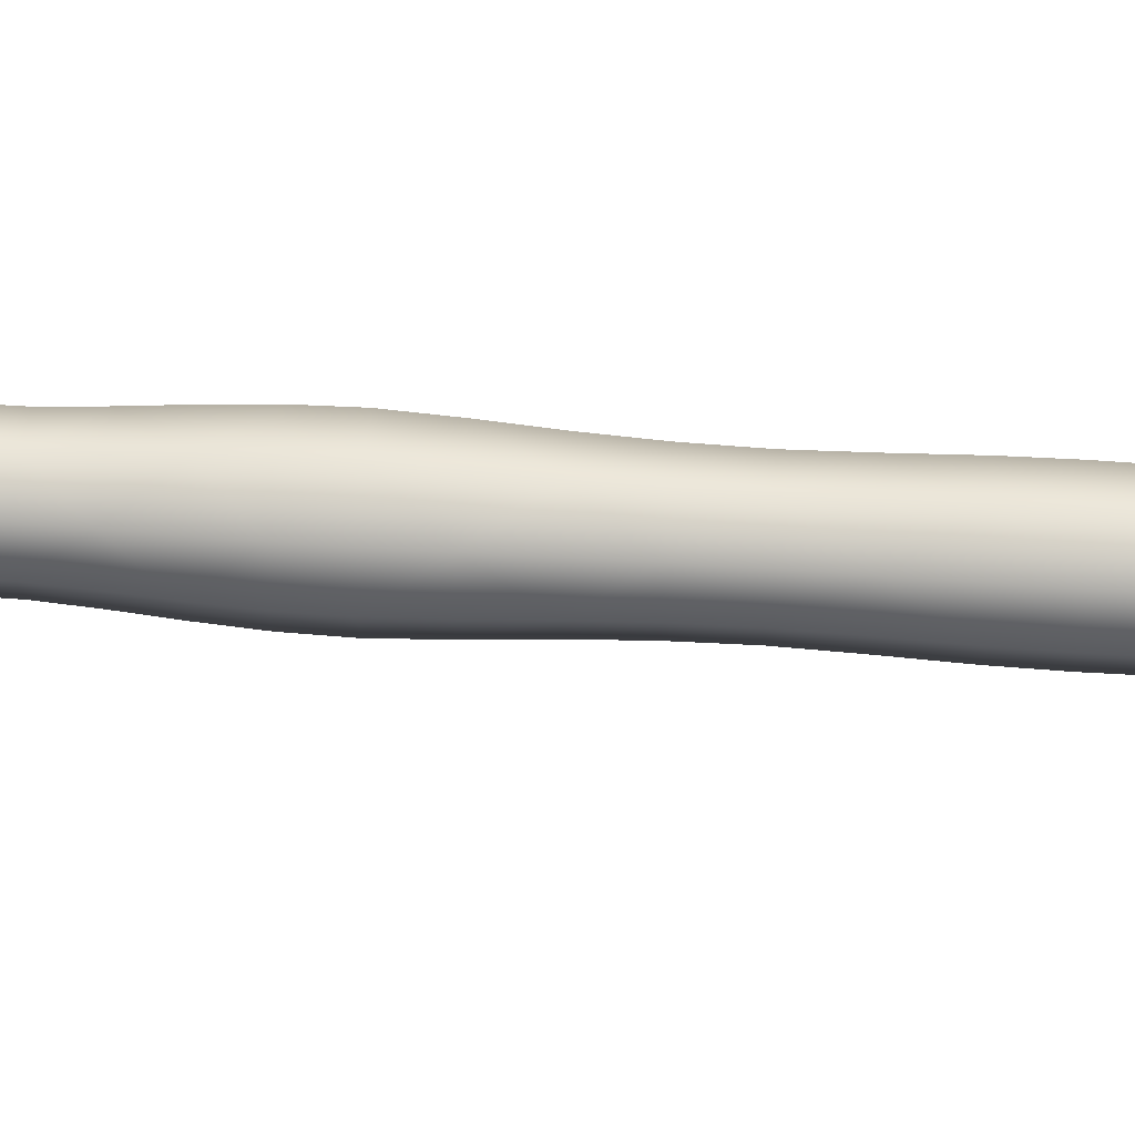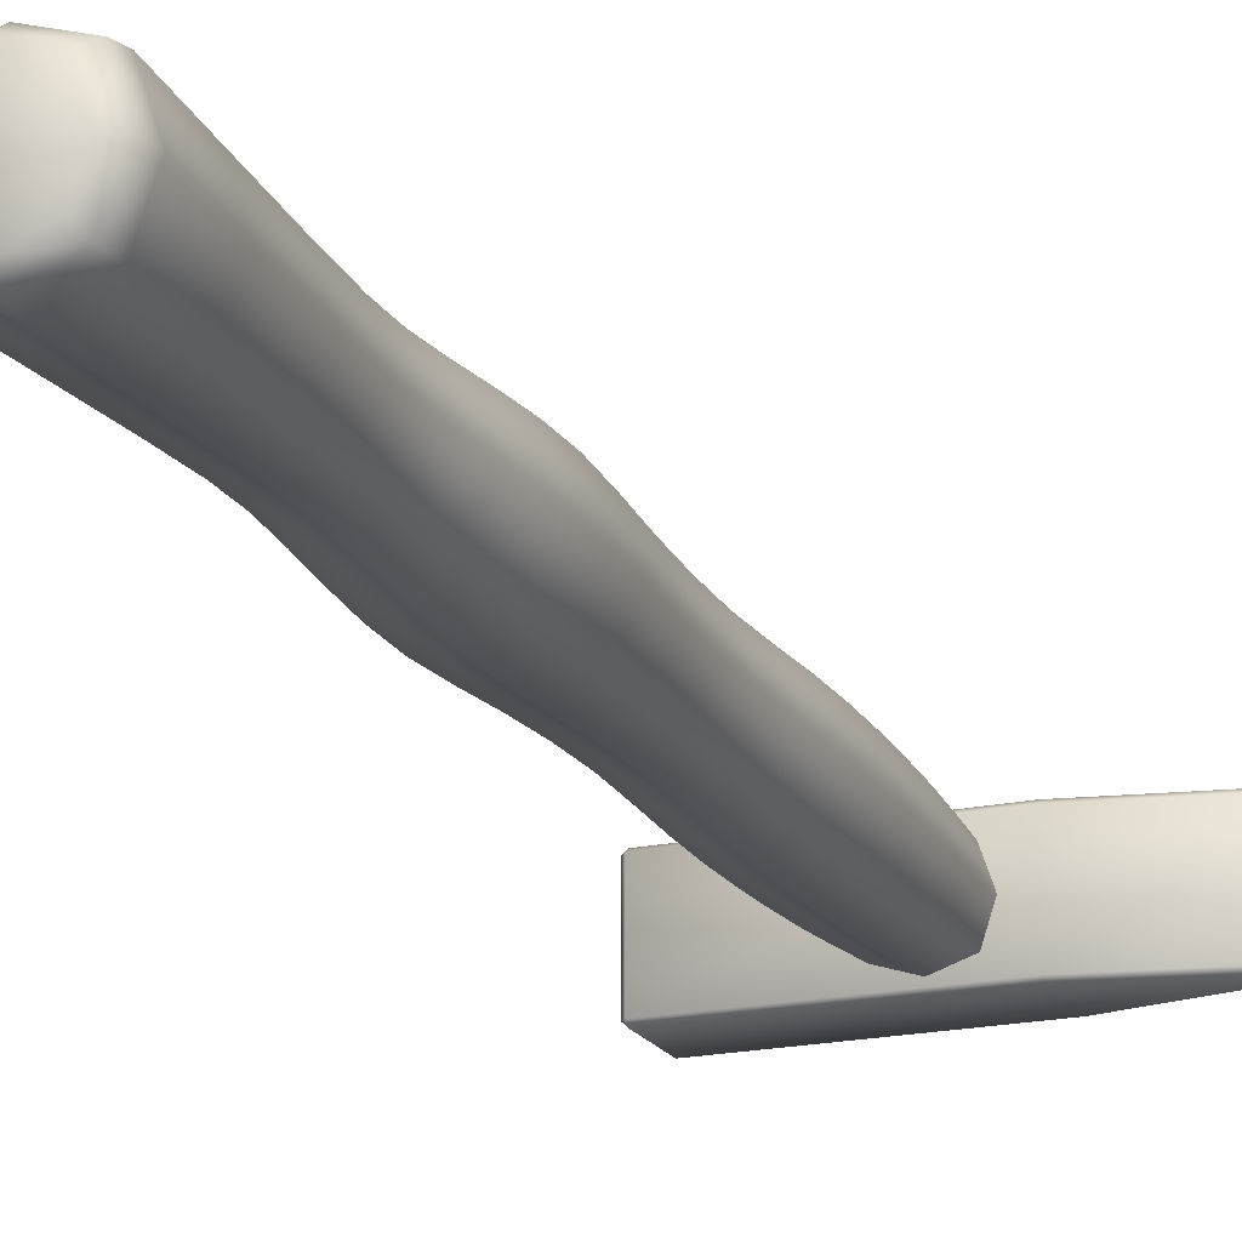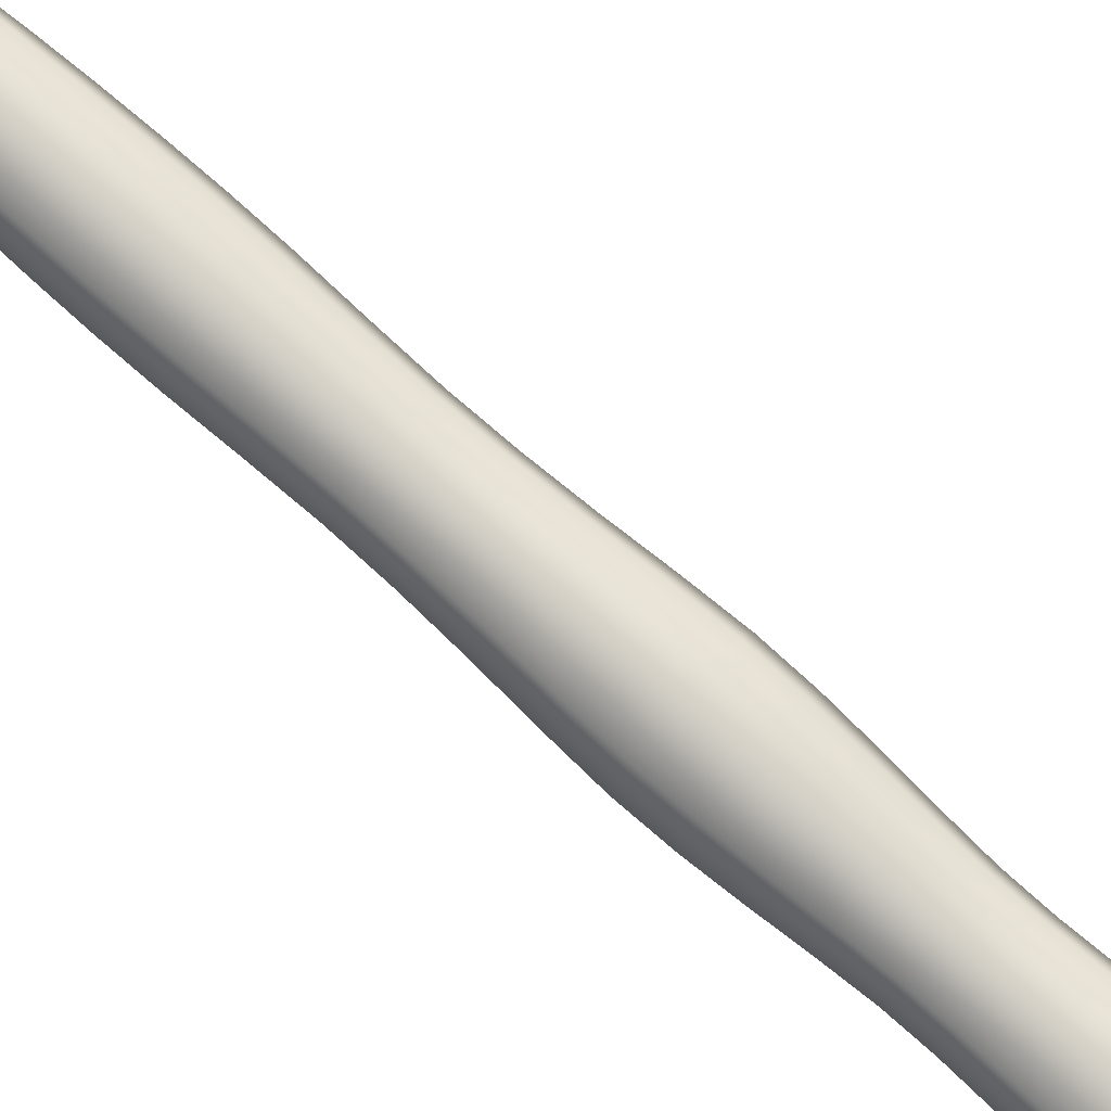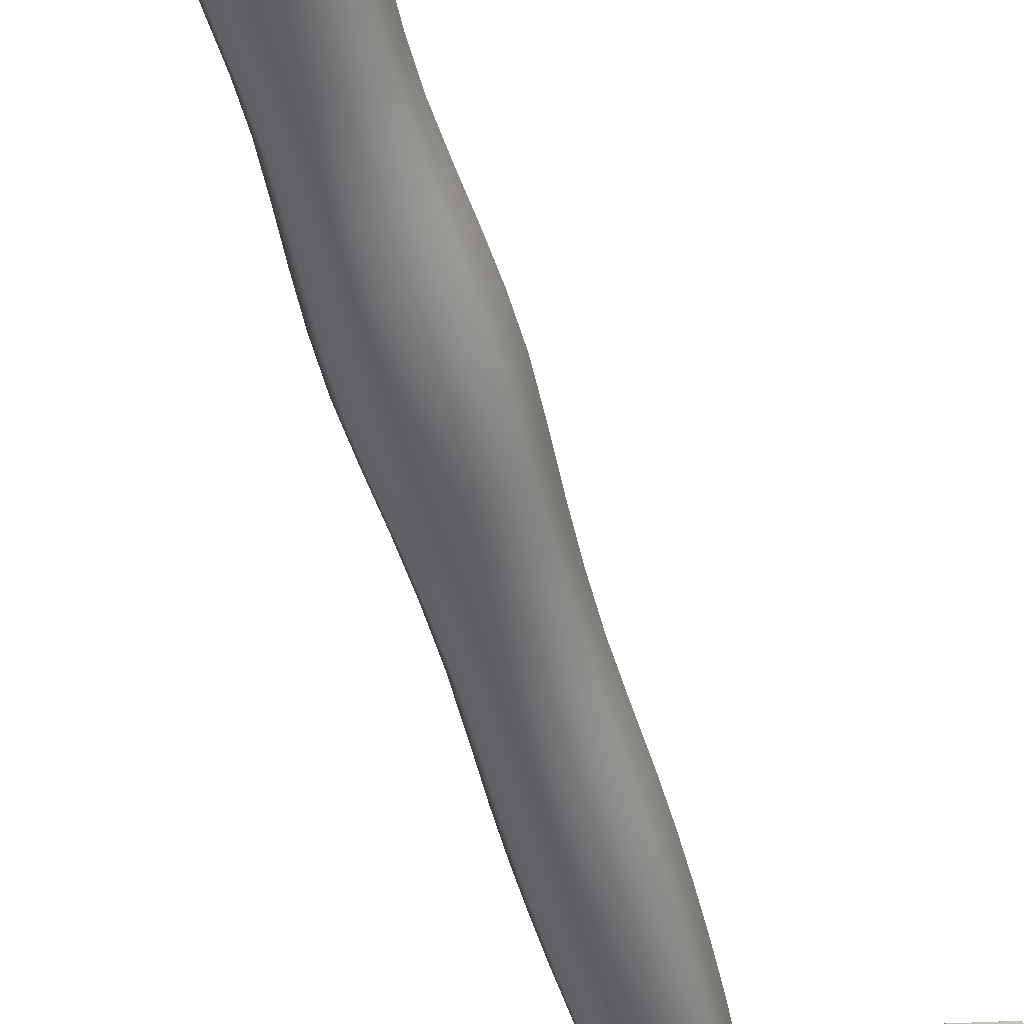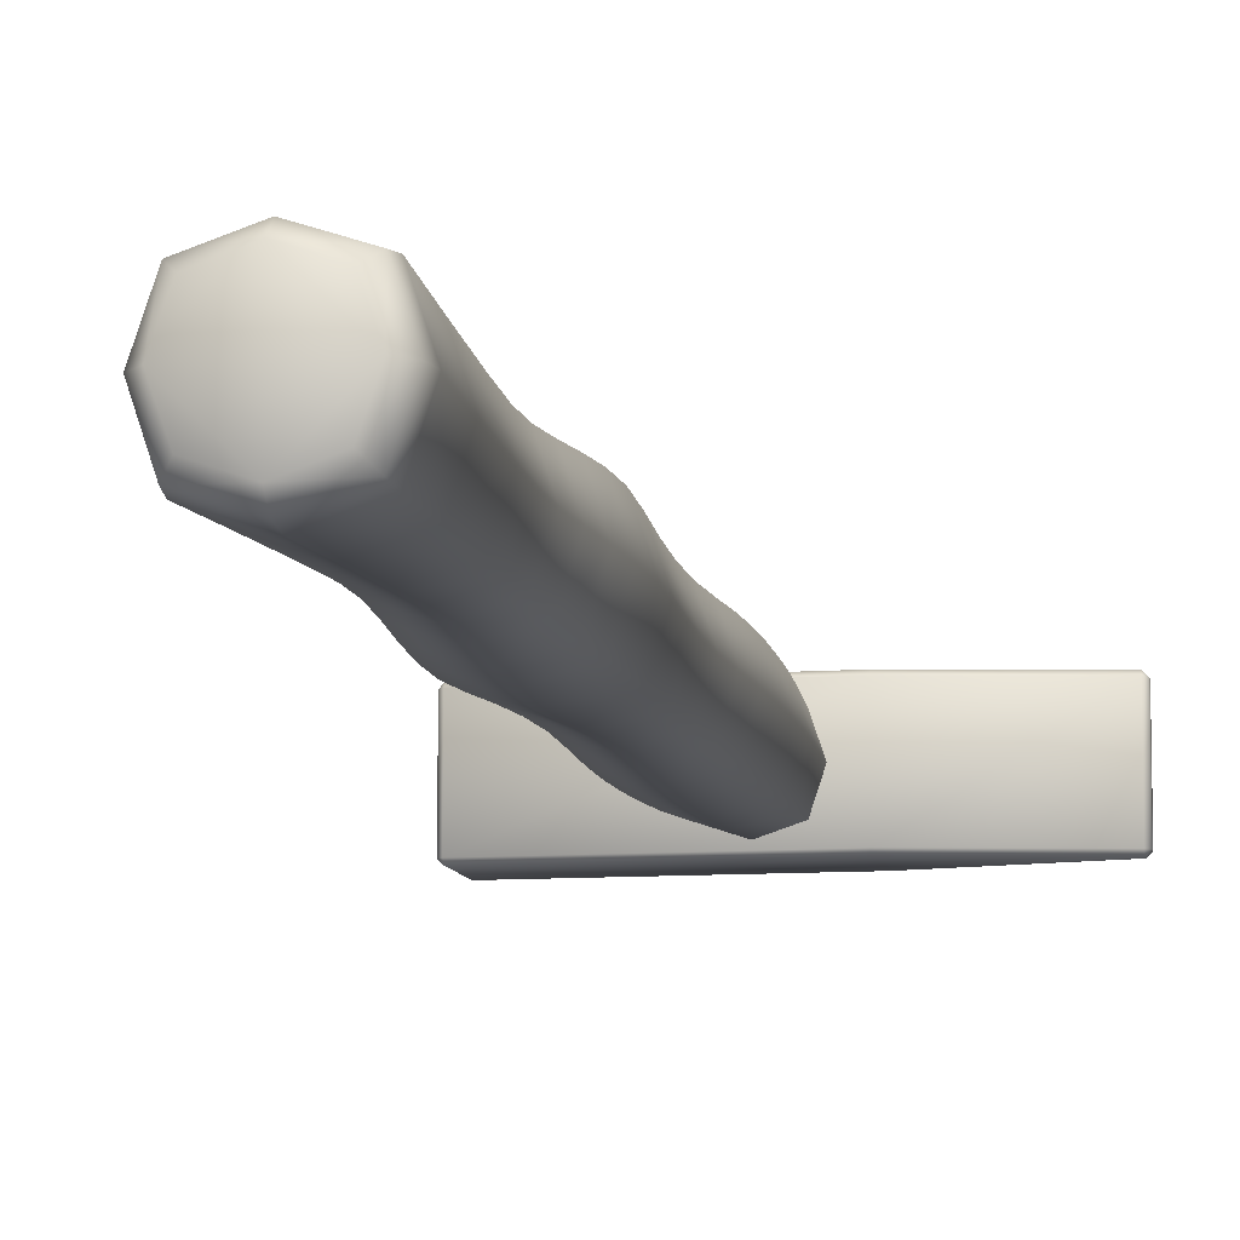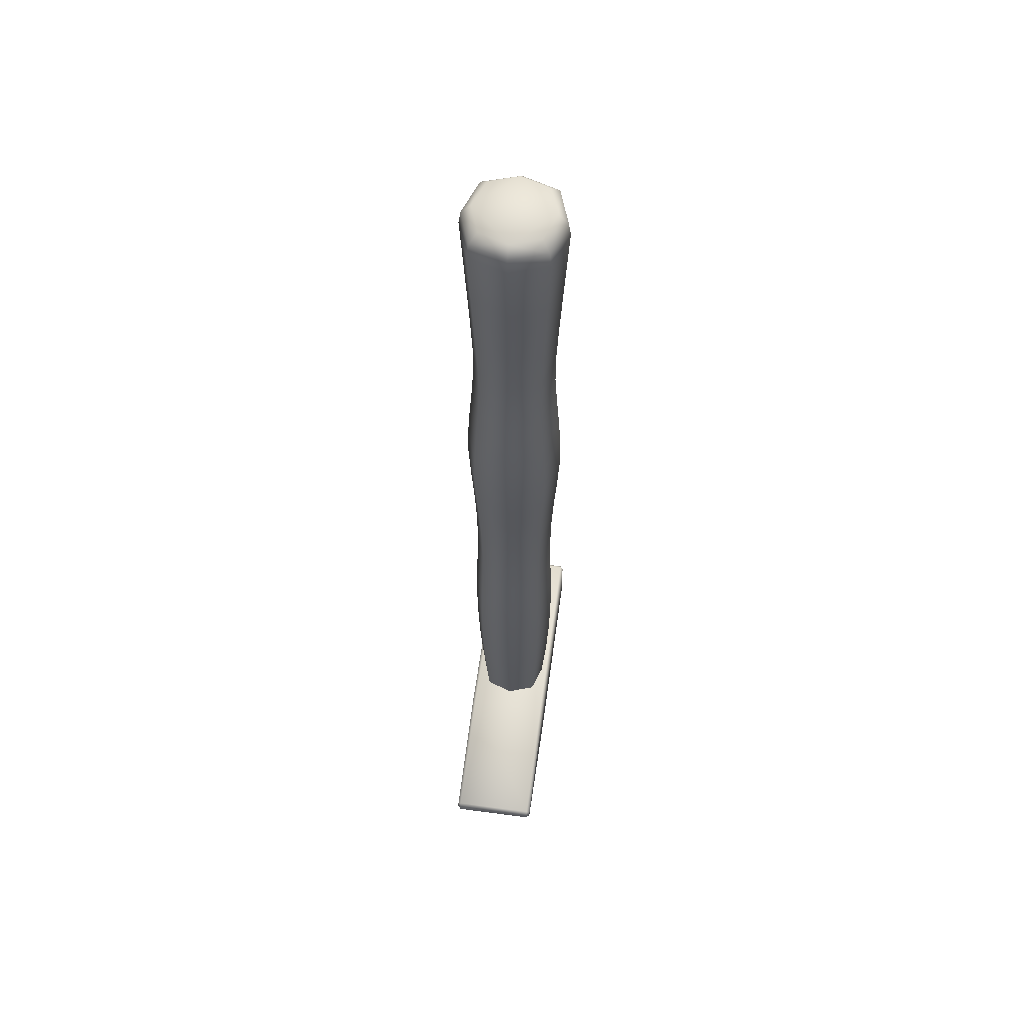
<metadata>
{"format":"obj","ext":"obj","renderer":"f3d","projection":"perspective","resolution":1024,"background":"white","views":[{"elev":56.8,"azim":-85.9,"up":"+Z"},{"elev":-19.6,"azim":-157.9,"up":"+Z"},{"elev":78.3,"azim":131.4,"up":"+Z"},{"elev":-51.7,"azim":-165.0,"up":"+Z"},{"elev":-9.6,"azim":-169.1,"up":"+Z"},{"elev":59.6,"azim":-82.2,"up":"+Y"}]}
</metadata>
<code>
g FACESET_hammerhead
v -0.1616 -0.1681 -0.1043
v -0.008473 -0.1681 -0.1043
v -0.008473 -0.2139 -0.1043
v -0.1616 -0.2139 -0.1043
v -0.1616 -0.2164 -0.1069
v -0.008473 -0.2164 -0.1069
v -0.008473 -0.2164 -0.1677
v -0.1616 -0.2164 -0.1677
v -0.1616 -0.2139 -0.1702
v -0.008473 -0.2139 -0.1702
v -0.008473 -0.1681 -0.1702
v -0.1616 -0.1681 -0.1702
v -0.1616 -0.1655 -0.1677
v -0.008473 -0.1655 -0.1677
v -0.008473 -0.1655 -0.1069
v -0.1616 -0.1655 -0.1069
v -0.005939 -0.1681 -0.1069
v -0.005939 -0.1681 -0.1677
v -0.005939 -0.2139 -0.1677
v -0.005939 -0.2139 -0.1069
v -0.2574 -0.1885 -0.1677
v -0.2574 -0.1885 -0.1069
v -0.2574 -0.1935 -0.1069
v -0.2574 -0.1935 -0.1677
v -0.2549 -0.188 -0.1702
v -0.2549 -0.194 -0.1702
v -0.255 -0.1965 -0.1677
v -0.255 -0.1965 -0.1069
v -0.2549 -0.194 -0.1043
v -0.2549 -0.188 -0.1043
v -0.255 -0.1855 -0.1069
v -0.255 -0.1855 -0.1677
f 4 3 2 1
f 8 7 6 5
f 12 11 10 9
f 16 15 14 13
f 20 19 18 17
f 24 23 22 21
f 9 26 25 12
f 5 28 27 8
f 1 30 29 4
f 13 32 31 16
f 2 15 16 1
f 31 30 1 16
f 3 20 17 2
f 15 17 18 14
f 4 5 6 3
f 5 4 29 28
f 7 19 20 6
f 8 9 10 7
f 27 26 9 8
f 19 10 11 18
f 12 13 14 11
f 25 32 13 12
f 23 29 30 22
f 22 31 32 21
f 28 23 24 27
f 26 24 21 25
f 15 2 17
f 6 20 3
f 19 7 10
f 14 18 11
f 30 31 22
f 28 29 23
f 26 27 24
f 21 32 25
g FACESET_grip
v -0.1423 -0.1094 -0.1145
v -0.09674 -0.1094 -0.1145
v -0.1395 -0.1671 -0.1173
v -0.09961 -0.1671 -0.1173
v -0.1395 -0.1671 -0.1572
v -0.09961 -0.1671 -0.1572
v -0.1423 -0.1094 -0.1601
v -0.09674 -0.1094 -0.1601
v -0.1438 -0.04977 -0.113
v -0.09528 -0.04977 -0.113
v -0.1438 -0.04977 -0.1615
v -0.09528 -0.04977 -0.1615
v -0.1437 0.008778 -0.1131
v -0.09538 0.008778 -0.1131
v -0.1437 0.008778 -0.1614
v -0.09538 0.008778 -0.1614
v -0.1422 0.07768 -0.1146
v -0.09685 0.07768 -0.1146
v -0.1422 0.07768 -0.16
v -0.09685 0.07768 -0.16
v -0.1436 0.1431 -0.1132
v -0.09544 0.1431 -0.1132
v -0.1436 0.1431 -0.1614
v -0.09544 0.1431 -0.1614
v -0.1462 0.2073 -0.1106
v -0.09284 0.2073 -0.1106
v -0.1462 0.2073 -0.164
v -0.09284 0.2073 -0.164
v -0.1447 0.2627 -0.1121
v -0.09438 0.2627 -0.1121
v -0.1447 0.2627 -0.1624
v -0.09438 0.2627 -0.1624
v -0.1419 0.3163 -0.1149
v -0.09713 0.3163 -0.1149
v -0.1419 0.3163 -0.1597
v -0.09713 0.3163 -0.1597
v -0.1429 0.3751 -0.1139
v -0.0962 0.3751 -0.1139
v -0.1429 0.3751 -0.1606
v -0.0962 0.3751 -0.1606
v -0.1469 0.4814 -0.1099
v -0.09219 0.4814 -0.1099
v -0.1469 0.4814 -0.1646
v -0.09219 0.4814 -0.1646
v -0.1403 0.4995 -0.1165
v -0.0988 0.4995 -0.1165
v -0.1403 0.4995 -0.158
v -0.0988 0.4995 -0.158
v -0.1195 -0.1385 -0.1087
v -0.1195 0.431 -0.1711
v -0.1195 -0.1385 -0.1659
v -0.1195 0.5 -0.1373
v -0.09092 -0.1385 -0.1373
v -0.1482 -0.1385 -0.1373
v -0.1512 -0.07952 -0.1373
v -0.1195 -0.07952 -0.1057
v -0.08791 -0.07952 -0.1373
v -0.1195 -0.07952 -0.1689
v -0.1521 -0.02119 -0.1373
v -0.1195 -0.02119 -0.1047
v -0.08695 -0.02119 -0.1373
v -0.1195 -0.02119 -0.1699
v -0.1506 0.04271 -0.1373
v -0.1195 0.04271 -0.1062
v -0.08844 0.04271 -0.1373
v -0.1195 0.04271 -0.1684
v -0.1502 0.1108 -0.1373
v -0.1195 0.1108 -0.1066
v -0.08883 0.1108 -0.1373
v -0.1195 0.1108 -0.168
v -0.1537 0.1759 -0.1373
v -0.1195 0.1759 -0.1031
v -0.08537 0.1759 -0.1373
v -0.1195 0.1759 -0.1714
v -0.1547 0.2357 -0.1373
v -0.1195 0.2357 -0.1021
v -0.08438 0.2357 -0.1373
v -0.1195 0.2357 -0.1724
v -0.151 0.2899 -0.1373
v -0.1195 0.2899 -0.1058
v -0.08809 0.2899 -0.1373
v -0.1195 0.2899 -0.1687
v -0.1493 0.3407 -0.1373
v -0.1195 0.3407 -0.1075
v -0.08977 0.3407 -0.1373
v -0.1195 0.3407 -0.167
v -0.1534 0.431 -0.1373
v -0.1195 0.431 -0.1034
v -0.08567 0.431 -0.1373
v -0.1543 0.4923 -0.1373
v -0.1195 0.4923 -0.1025
v -0.08473 0.4923 -0.1373
v -0.1195 0.4923 -0.1721
v -0.1195 -0.1094 -0.1069
v -0.09807 -0.1385 -0.1158
v -0.1195 -0.1671 -0.1107
v -0.141 -0.1385 -0.1158
v -0.09413 0.431 -0.1627
v -0.1195 0.4814 -0.1737
v -0.1449 0.431 -0.1627
v -0.1195 0.3751 -0.1684
v -0.1195 -0.1671 -0.1639
v -0.09807 -0.1385 -0.1587
v -0.1195 -0.1094 -0.1677
v -0.141 -0.1385 -0.1587
v -0.1195 0.4997 -0.1653
v -0.09154 0.4997 -0.1373
v -0.1195 0.4997 -0.1093
v -0.1475 0.4997 -0.1373
v -0.08914 -0.1094 -0.1373
v -0.09296 -0.1671 -0.1373
v -0.1499 -0.1094 -0.1373
v -0.1461 -0.1671 -0.1373
v -0.1433 -0.07952 -0.161
v -0.1519 -0.04977 -0.1373
v -0.1433 -0.07952 -0.1136
v -0.1195 -0.04977 -0.1049
v -0.09582 -0.07952 -0.1136
v -0.08719 -0.04977 -0.1373
v -0.09582 -0.07952 -0.161
v -0.1195 -0.04977 -0.1696
v -0.144 -0.02119 -0.1617
v -0.1517 0.008778 -0.1373
v -0.144 -0.02119 -0.1128
v -0.1195 0.008778 -0.1051
v -0.0951 -0.02119 -0.1128
v -0.08733 0.008778 -0.1373
v -0.0951 -0.02119 -0.1617
v -0.1195 0.008778 -0.1695
v -0.1429 0.04271 -0.1606
v -0.1498 0.07768 -0.1373
v -0.1429 0.04271 -0.114
v -0.1195 0.07768 -0.107
v -0.09622 0.04271 -0.114
v -0.08929 0.07768 -0.1373
v -0.09622 0.04271 -0.1606
v -0.1195 0.07768 -0.1675
v -0.1426 0.1108 -0.1603
v -0.1517 0.1431 -0.1373
v -0.1426 0.1108 -0.1142
v -0.1195 0.1431 -0.1052
v -0.09651 0.1108 -0.1142
v -0.08741 0.1431 -0.1373
v -0.09651 0.1108 -0.1603
v -0.1195 0.1431 -0.1694
v -0.1452 0.1759 -0.1629
v -0.1551 0.2073 -0.1373
v -0.1452 0.1759 -0.1117
v -0.1195 0.2073 -0.1017
v -0.09391 0.1759 -0.1117
v -0.08394 0.2073 -0.1373
v -0.09391 0.1759 -0.1629
v -0.1195 0.2073 -0.1729
v -0.1459 0.2357 -0.1636
v -0.1531 0.2627 -0.1373
v -0.1459 0.2357 -0.1109
v -0.1195 0.2627 -0.1037
v -0.09317 0.2357 -0.1109
v -0.086 0.2627 -0.1373
v -0.09317 0.2357 -0.1636
v -0.1195 0.2627 -0.1708
v -0.1431 0.2899 -0.1609
v -0.1494 0.3163 -0.1373
v -0.1431 0.2899 -0.1137
v -0.1195 0.3163 -0.1074
v -0.09595 0.2899 -0.1137
v -0.08967 0.3163 -0.1373
v -0.09595 0.2899 -0.1609
v -0.1195 0.3163 -0.1671
v -0.1419 0.3407 -0.1596
v -0.1507 0.3751 -0.1373
v -0.1419 0.3407 -0.115
v -0.1195 0.3751 -0.1062
v -0.09721 0.3407 -0.115
v -0.08842 0.3751 -0.1373
v -0.09721 0.3407 -0.1596
v -0.156 0.4814 -0.1373
v -0.1449 0.431 -0.1119
v -0.1195 0.4814 -0.1008
v -0.09413 0.431 -0.1119
v -0.08307 0.4814 -0.1373
v -0.1456 0.4923 -0.1634
v -0.1456 0.4923 -0.1112
v -0.09343 0.4923 -0.1112
v -0.09343 0.4923 -0.1634
f 129 81 126 33
f 126 81 127 34
f 127 81 128 36
f 128 81 129 35
f 133 82 130 72
f 130 82 131 76
f 131 82 132 75
f 132 82 133 71
f 137 83 134 37
f 134 83 135 38
f 135 83 136 40
f 136 83 137 39
f 141 84 138 79
f 138 84 139 80
f 139 84 140 78
f 140 84 141 77
f 127 85 142 34
f 142 85 135 40
f 135 85 143 38
f 143 85 127 36
f 137 86 144 39
f 144 86 129 33
f 129 86 145 35
f 145 86 137 37
f 144 87 146 39
f 146 87 147 43
f 147 87 148 41
f 148 87 144 33
f 126 88 148 33
f 148 88 149 41
f 149 88 150 42
f 150 88 126 34
f 142 89 150 34
f 150 89 151 42
f 151 89 152 44
f 152 89 142 40
f 136 90 152 40
f 152 90 153 44
f 153 90 146 43
f 146 90 136 39
f 147 91 154 43
f 154 91 155 47
f 155 91 156 45
f 156 91 147 41
f 149 92 156 41
f 156 92 157 45
f 157 92 158 46
f 158 92 149 42
f 151 93 158 42
f 158 93 159 46
f 159 93 160 48
f 160 93 151 44
f 153 94 160 44
f 160 94 161 48
f 161 94 154 47
f 154 94 153 43
f 155 95 162 47
f 162 95 163 51
f 163 95 164 49
f 164 95 155 45
f 157 96 164 45
f 164 96 165 49
f 165 96 166 50
f 166 96 157 46
f 159 97 166 46
f 166 97 167 50
f 167 97 168 52
f 168 97 159 48
f 161 98 168 48
f 168 98 169 52
f 169 98 162 51
f 162 98 161 47
f 163 99 170 51
f 170 99 171 55
f 171 99 172 53
f 172 99 163 49
f 165 100 172 49
f 172 100 173 53
f 173 100 174 54
f 174 100 165 50
f 167 101 174 50
f 174 101 175 54
f 175 101 176 56
f 176 101 167 52
f 169 102 176 52
f 176 102 177 56
f 177 102 170 55
f 170 102 169 51
f 171 103 178 55
f 178 103 179 59
f 179 103 180 57
f 180 103 171 53
f 173 104 180 53
f 180 104 181 57
f 181 104 182 58
f 182 104 173 54
f 175 105 182 54
f 182 105 183 58
f 183 105 184 60
f 184 105 175 56
f 177 106 184 56
f 184 106 185 60
f 185 106 178 59
f 178 106 177 55
f 179 107 186 59
f 186 107 187 63
f 187 107 188 61
f 188 107 179 57
f 181 108 188 57
f 188 108 189 61
f 189 108 190 62
f 190 108 181 58
f 183 109 190 58
f 190 109 191 62
f 191 109 192 64
f 192 109 183 60
f 185 110 192 60
f 192 110 193 64
f 193 110 186 63
f 186 110 185 59
f 187 111 194 63
f 194 111 195 67
f 195 111 196 65
f 196 111 187 61
f 189 112 196 61
f 196 112 197 65
f 197 112 198 66
f 198 112 189 62
f 191 113 198 62
f 198 113 199 66
f 199 113 200 68
f 200 113 191 64
f 193 114 200 64
f 200 114 201 68
f 201 114 194 67
f 194 114 193 63
f 195 115 202 67
f 202 115 203 71
f 203 115 204 69
f 204 115 195 65
f 197 116 204 65
f 204 116 205 69
f 205 116 206 70
f 206 116 197 66
f 199 117 206 66
f 206 117 207 70
f 207 117 208 72
f 208 117 199 68
f 201 118 208 68
f 208 118 133 72
f 133 118 202 71
f 202 118 201 67
f 203 119 132 71
f 132 119 209 75
f 209 119 210 73
f 210 119 203 69
f 205 120 210 69
f 210 120 211 73
f 211 120 212 74
f 212 120 205 70
f 207 121 212 70
f 212 121 213 74
f 213 121 130 76
f 130 121 207 72
f 209 122 214 75
f 214 122 141 79
f 141 122 215 77
f 215 122 209 73
f 211 123 215 73
f 215 123 140 77
f 140 123 216 78
f 216 123 211 74
f 213 124 216 74
f 216 124 139 78
f 139 124 217 80
f 217 124 213 76
f 131 125 217 76
f 217 125 138 80
f 138 125 214 79
f 214 125 131 75

</code>
